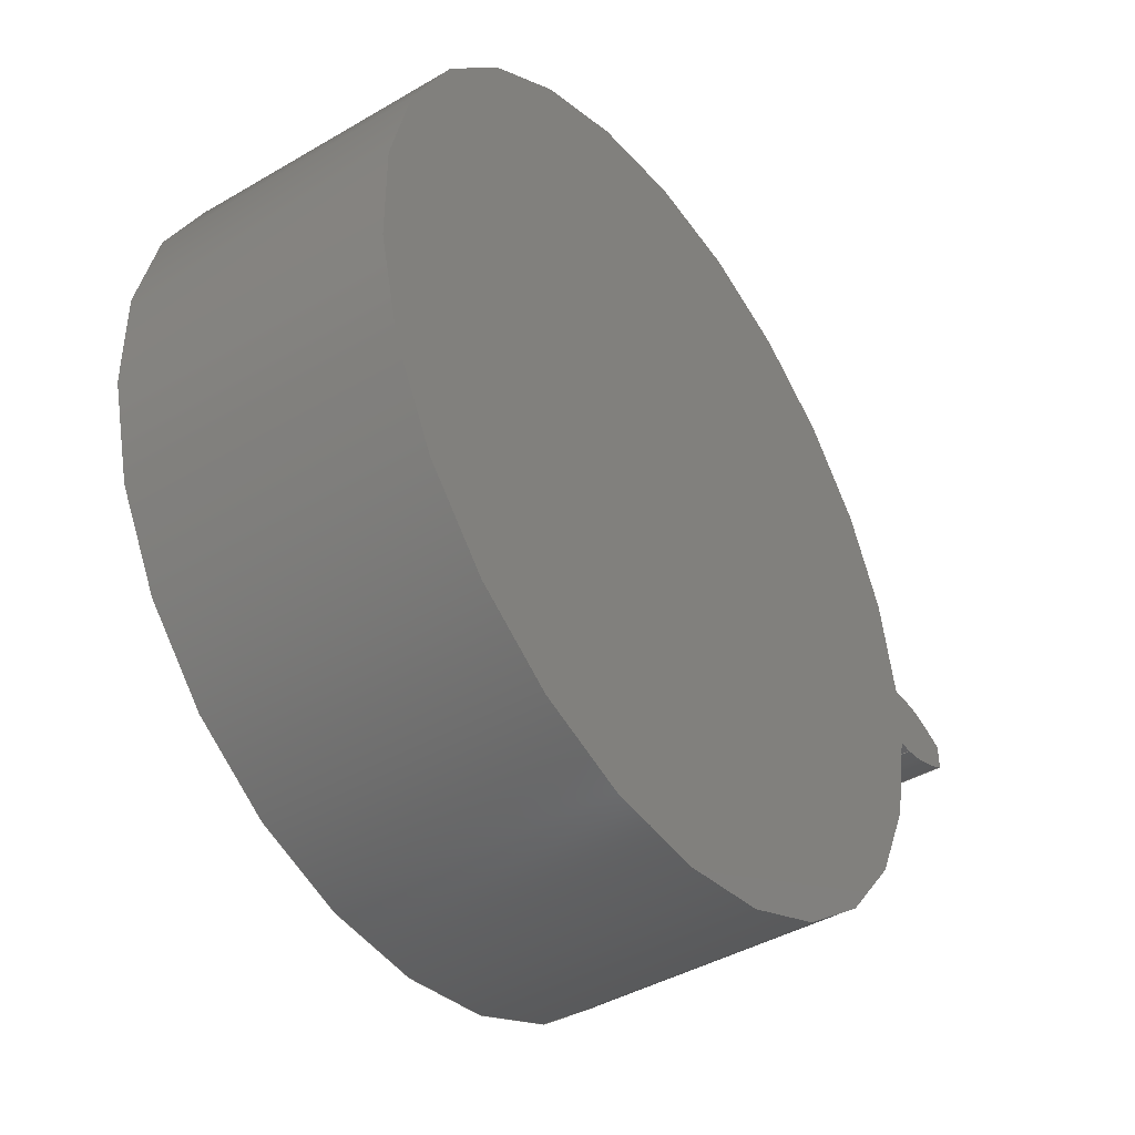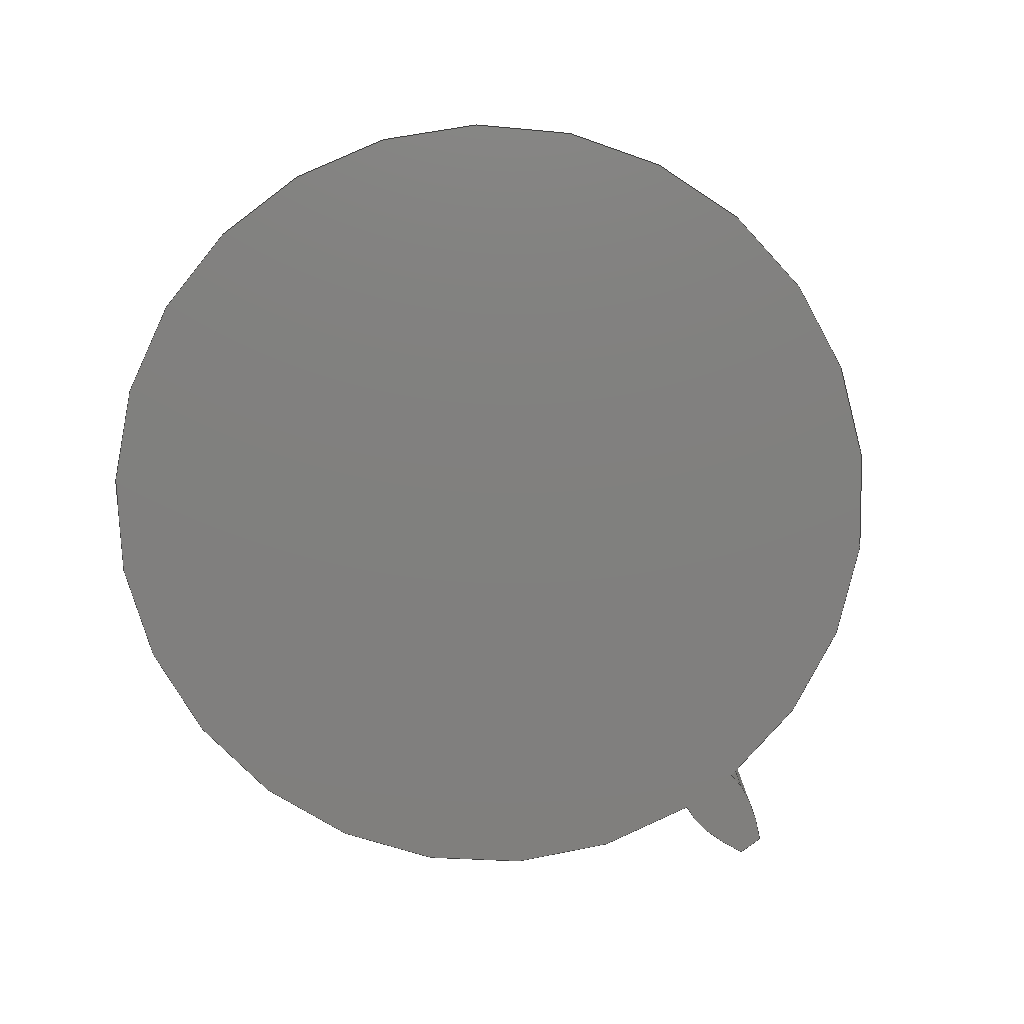
<metadata>
{"format":"step","ext":"step","renderer":"f3d","projection":"perspective","resolution":1024,"background":"white","views":[{"elev":-41.9,"azim":-54.8,"up":"+Y"},{"elev":-79.9,"azim":-53.0,"up":"+Z"}]}
</metadata>
<code>
ISO-10303-21;
DATA;
#1=MECHANICAL_DESIGN_GEOMETRIC_PRESENTATION_REPRESENTATION('',(#4),#320);
#2=SHAPE_REPRESENTATION_RELATIONSHIP('SRR','None',#327,#3);
#3=ADVANCED_BREP_SHAPE_REPRESENTATION('',(#5),#319);
#4=STYLED_ITEM('',(#336),#5);
#5=MANIFOLD_SOLID_BREP('Gear (1.3 pitch dia.)',#132);
#6=CIRCLE('',#149,0.7036);
#7=CIRCLE('',#150,0.7036);
#8=CIRCLE('',#152,0.5875);
#9=CIRCLE('',#153,0.5875);
#10=CYLINDRICAL_SURFACE('',#148,0.7036);
#11=CYLINDRICAL_SURFACE('',#151,0.5875);
#12=B_SPLINE_CURVE_WITH_KNOTS('',3,(#232,#233,#234,#235,#236,#237,#238,
#239,#240,#241,#242,#243),.UNSPECIFIED.,.F.,.F.,(4,1,1,1,1,1,1,1,1,4),(0,
0.009982,0.02013,0.03044,0.04091,
0.05153,0.06232,0.07327,0.08437,
0.09564),.UNSPECIFIED.);
#13=B_SPLINE_CURVE_WITH_KNOTS('',3,(#245,#246,#247,#248,#249,#250,#251,
#252,#253,#254,#255,#256),.UNSPECIFIED.,.F.,.F.,(4,1,1,1,1,1,1,1,1,4),(-0.09564,
-0.08437,-0.07327,-0.06232,-0.05153,
-0.04091,-0.03044,-0.02013,-0.009982,
0),.UNSPECIFIED.);
#14=B_SPLINE_CURVE_WITH_KNOTS('',3,(#288,#289,#290,#291,#292,#293,#294,
#295,#296,#297,#298,#299),.UNSPECIFIED.,.F.,.F.,(4,1,1,1,1,1,1,1,1,4),(0,
0.009982,0.02013,0.03044,0.04091,
0.05153,0.06232,0.07327,0.08437,
0.09564),.UNSPECIFIED.);
#15=B_SPLINE_CURVE_WITH_KNOTS('',3,(#300,#301,#302,#303,#304,#305,#306,
#307,#308,#309,#310,#311),.UNSPECIFIED.,.F.,.F.,(4,1,1,1,1,1,1,1,1,4),(0,
0.009982,0.02013,0.03044,0.04091,
0.05153,0.06232,0.07327,0.08437,
0.09564),.UNSPECIFIED.);
#16=B_SPLINE_SURFACE_WITH_KNOTS('',3,1,((#207,#208),(#209,#210),(#211,#212),
(#213,#214),(#215,#216),(#217,#218),(#219,#220),(#221,#222),(#223,#224),
(#225,#226),(#227,#228),(#229,#230)),.UNSPECIFIED.,.F.,.F.,.F.,(4,1,1,1,
1,1,1,1,1,4),(2,2),(-0.09564,-0.08437,-0.07327,
-0.06232,-0.05153,-0.04091,-0.03044,
-0.02013,-0.009982,0),(0,0.4),.UNSPECIFIED.);
#17=B_SPLINE_SURFACE_WITH_KNOTS('',3,1,((#264,#265),(#266,#267),(#268,#269),
(#270,#271),(#272,#273),(#274,#275),(#276,#277),(#278,#279),(#280,#281),
(#282,#283),(#284,#285),(#286,#287)),.UNSPECIFIED.,.F.,.F.,.F.,(4,1,1,1,
1,1,1,1,1,4),(2,2),(0,0.009982,0.02013,0.03044,
0.04091,0.05153,0.06232,0.07327,
0.08437,0.09564),(0,0.4),.UNSPECIFIED.);
#18=FACE_OUTER_BOUND('',#26,.T.);
#19=FACE_OUTER_BOUND('',#27,.T.);
#20=FACE_OUTER_BOUND('',#28,.T.);
#21=FACE_OUTER_BOUND('',#29,.T.);
#22=FACE_OUTER_BOUND('',#30,.T.);
#23=FACE_OUTER_BOUND('',#31,.T.);
#24=FACE_OUTER_BOUND('',#32,.T.);
#25=FACE_OUTER_BOUND('',#33,.T.);
#26=EDGE_LOOP('',(#84,#85,#86,#87));
#27=EDGE_LOOP('',(#88,#89,#90,#91));
#28=EDGE_LOOP('',(#92,#93,#94,#95));
#29=EDGE_LOOP('',(#96,#97,#98,#99));
#30=EDGE_LOOP('',(#100,#101,#102,#103));
#31=EDGE_LOOP('',(#104,#105,#106,#107));
#32=EDGE_LOOP('',(#108,#109,#110,#111,#112,#113));
#33=EDGE_LOOP('',(#114,#115,#116,#117,#118,#119));
#34=LINE('',#192,#44);
#35=LINE('',#194,#45);
#36=LINE('',#196,#46);
#37=LINE('',#197,#47);
#38=LINE('',#201,#48);
#39=LINE('',#203,#49);
#40=LINE('',#205,#50);
#41=LINE('',#206,#51);
#42=LINE('',#257,#52);
#43=LINE('',#263,#53);
#44=VECTOR('',#160,1);
#45=VECTOR('',#161,1);
#46=VECTOR('',#162,1);
#47=VECTOR('',#163,1);
#48=VECTOR('',#166,1);
#49=VECTOR('',#167,1);
#50=VECTOR('',#168,1);
#51=VECTOR('',#169,1);
#52=VECTOR('',#170,1);
#53=VECTOR('',#177,1);
#54=VERTEX_POINT('',#190);
#55=VERTEX_POINT('',#191);
#56=VERTEX_POINT('',#193);
#57=VERTEX_POINT('',#195);
#58=VERTEX_POINT('',#199);
#59=VERTEX_POINT('',#200);
#60=VERTEX_POINT('',#202);
#61=VERTEX_POINT('',#204);
#62=VERTEX_POINT('',#231);
#63=VERTEX_POINT('',#244);
#64=VERTEX_POINT('',#259);
#65=VERTEX_POINT('',#261);
#66=EDGE_CURVE('',#54,#55,#34,.T.);
#67=EDGE_CURVE('',#55,#56,#35,.T.);
#68=EDGE_CURVE('',#57,#56,#36,.T.);
#69=EDGE_CURVE('',#54,#57,#37,.T.);
#70=EDGE_CURVE('',#58,#59,#38,.T.);
#71=EDGE_CURVE('',#60,#58,#39,.T.);
#72=EDGE_CURVE('',#61,#60,#40,.T.);
#73=EDGE_CURVE('',#59,#61,#41,.T.);
#74=EDGE_CURVE('',#59,#62,#12,.T.);
#75=EDGE_CURVE('',#63,#61,#13,.T.);
#76=EDGE_CURVE('',#62,#63,#42,.T.);
#77=EDGE_CURVE('',#64,#62,#6,.T.);
#78=EDGE_CURVE('',#65,#63,#7,.T.);
#79=EDGE_CURVE('',#64,#65,#43,.T.);
#80=EDGE_CURVE('',#55,#64,#14,.T.);
#81=EDGE_CURVE('',#56,#65,#15,.T.);
#82=EDGE_CURVE('',#58,#54,#8,.T.);
#83=EDGE_CURVE('',#60,#57,#9,.T.);
#84=ORIENTED_EDGE('',*,*,#66,.T.);
#85=ORIENTED_EDGE('',*,*,#67,.T.);
#86=ORIENTED_EDGE('',*,*,#68,.F.);
#87=ORIENTED_EDGE('',*,*,#69,.F.);
#88=ORIENTED_EDGE('',*,*,#70,.F.);
#89=ORIENTED_EDGE('',*,*,#71,.F.);
#90=ORIENTED_EDGE('',*,*,#72,.F.);
#91=ORIENTED_EDGE('',*,*,#73,.F.);
#92=ORIENTED_EDGE('',*,*,#74,.F.);
#93=ORIENTED_EDGE('',*,*,#73,.T.);
#94=ORIENTED_EDGE('',*,*,#75,.F.);
#95=ORIENTED_EDGE('',*,*,#76,.F.);
#96=ORIENTED_EDGE('',*,*,#77,.T.);
#97=ORIENTED_EDGE('',*,*,#76,.T.);
#98=ORIENTED_EDGE('',*,*,#78,.F.);
#99=ORIENTED_EDGE('',*,*,#79,.F.);
#100=ORIENTED_EDGE('',*,*,#80,.T.);
#101=ORIENTED_EDGE('',*,*,#79,.T.);
#102=ORIENTED_EDGE('',*,*,#81,.F.);
#103=ORIENTED_EDGE('',*,*,#67,.F.);
#104=ORIENTED_EDGE('',*,*,#71,.T.);
#105=ORIENTED_EDGE('',*,*,#82,.T.);
#106=ORIENTED_EDGE('',*,*,#69,.T.);
#107=ORIENTED_EDGE('',*,*,#83,.F.);
#108=ORIENTED_EDGE('',*,*,#83,.T.);
#109=ORIENTED_EDGE('',*,*,#68,.T.);
#110=ORIENTED_EDGE('',*,*,#81,.T.);
#111=ORIENTED_EDGE('',*,*,#78,.T.);
#112=ORIENTED_EDGE('',*,*,#75,.T.);
#113=ORIENTED_EDGE('',*,*,#72,.T.);
#114=ORIENTED_EDGE('',*,*,#82,.F.);
#115=ORIENTED_EDGE('',*,*,#70,.T.);
#116=ORIENTED_EDGE('',*,*,#74,.T.);
#117=ORIENTED_EDGE('',*,*,#77,.F.);
#118=ORIENTED_EDGE('',*,*,#80,.F.);
#119=ORIENTED_EDGE('',*,*,#66,.F.);
#120=PLANE('',#146);
#121=PLANE('',#147);
#122=PLANE('',#154);
#123=PLANE('',#155);
#124=ADVANCED_FACE('',(#18),#120,.T.);
#125=ADVANCED_FACE('',(#19),#121,.T.);
#126=ADVANCED_FACE('',(#20),#16,.T.);
#127=ADVANCED_FACE('',(#21),#10,.T.);
#128=ADVANCED_FACE('',(#22),#17,.T.);
#129=ADVANCED_FACE('',(#23),#11,.T.);
#130=ADVANCED_FACE('',(#24),#122,.T.);
#131=ADVANCED_FACE('',(#25),#123,.F.);
#132=CLOSED_SHELL('',(#124,#125,#126,#127,#128,#129,#130,#131));
#133=DERIVED_UNIT_ELEMENT(#135,1);
#134=DERIVED_UNIT_ELEMENT(#322,3);
#135=(
MASS_UNIT()
NAMED_UNIT(*)
SI_UNIT(.KILO.,.GRAM.)
);
#136=DERIVED_UNIT((#133,#134));
#137=MEASURE_REPRESENTATION_ITEM('density measure',
POSITIVE_RATIO_MEASURE(7850),#136);
#138=PROPERTY_DEFINITION_REPRESENTATION(#143,#140);
#139=PROPERTY_DEFINITION_REPRESENTATION(#144,#141);
#140=REPRESENTATION('material name',(#142),#319);
#141=REPRESENTATION('density',(#137),#319);
#142=DESCRIPTIVE_REPRESENTATION_ITEM('Steel','Steel');
#143=PROPERTY_DEFINITION('material property','material name',#329);
#144=PROPERTY_DEFINITION('material property','density of part',#329);
#145=AXIS2_PLACEMENT_3D('placement',#188,#156,#157);
#146=AXIS2_PLACEMENT_3D('',#189,#158,#159);
#147=AXIS2_PLACEMENT_3D('',#198,#164,#165);
#148=AXIS2_PLACEMENT_3D('',#258,#171,#172);
#149=AXIS2_PLACEMENT_3D('',#260,#173,#174);
#150=AXIS2_PLACEMENT_3D('',#262,#175,#176);
#151=AXIS2_PLACEMENT_3D('',#312,#178,#179);
#152=AXIS2_PLACEMENT_3D('',#313,#180,#181);
#153=AXIS2_PLACEMENT_3D('',#314,#182,#183);
#154=AXIS2_PLACEMENT_3D('',#315,#184,#185);
#155=AXIS2_PLACEMENT_3D('',#316,#186,#187);
#156=DIRECTION('axis',(0,0,1));
#157=DIRECTION('refdir',(1,0,0));
#158=DIRECTION('center_axis',(-0.07504,-0.9972,0));
#159=DIRECTION('ref_axis',(0.9972,-0.07504,0));
#160=DIRECTION('',(0.9972,-0.07504,0));
#161=DIRECTION('',(0,0,1));
#162=DIRECTION('',(0.9972,-0.07504,0));
#163=DIRECTION('',(0,0,1));
#164=DIRECTION('center_axis',(-0.07504,0.9972,0));
#165=DIRECTION('ref_axis',(-0.9972,-0.07504,0));
#166=DIRECTION('',(0.9972,0.07504,0));
#167=DIRECTION('',(0,0,-1));
#168=DIRECTION('',(-0.9972,-0.07504,0));
#169=DIRECTION('',(0,0,1));
#170=DIRECTION('',(0,0,1));
#171=DIRECTION('center_axis',(0,0,1));
#172=DIRECTION('ref_axis',(0.9997,-0.02578,0));
#173=DIRECTION('center_axis',(0,0,1));
#174=DIRECTION('ref_axis',(0.9997,-0.02578,0));
#175=DIRECTION('center_axis',(0,0,1));
#176=DIRECTION('ref_axis',(0.9997,-0.02578,0));
#177=DIRECTION('',(0,0,1));
#178=DIRECTION('center_axis',(0,0,1));
#179=DIRECTION('ref_axis',(-1,1.225e-16,0));
#180=DIRECTION('center_axis',(0,0,1));
#181=DIRECTION('ref_axis',(1,0,0));
#182=DIRECTION('center_axis',(0,0,1));
#183=DIRECTION('ref_axis',(1,0,0));
#184=DIRECTION('center_axis',(0,0,1));
#185=DIRECTION('ref_axis',(1,0,0));
#186=DIRECTION('center_axis',(0,0,1));
#187=DIRECTION('ref_axis',(1,0,0));
#188=CARTESIAN_POINT('',(0,0,0));
#189=CARTESIAN_POINT('Origin',(0.5858,-0.04408,0));
#190=CARTESIAN_POINT('',(0.5858,-0.04408,0));
#191=CARTESIAN_POINT('',(0.6091,-0.04583,0));
#192=CARTESIAN_POINT('',(0.5858,-0.04408,0));
#193=CARTESIAN_POINT('',(0.6091,-0.04583,0.4));
#194=CARTESIAN_POINT('',(0.6091,-0.04583,0));
#195=CARTESIAN_POINT('',(0.5858,-0.04408,0.4));
#196=CARTESIAN_POINT('',(0.5858,-0.04408,0.4));
#197=CARTESIAN_POINT('',(0.5858,-0.04408,0));
#198=CARTESIAN_POINT('Origin',(0.6091,0.04583,0));
#199=CARTESIAN_POINT('',(0.5858,0.04408,0));
#200=CARTESIAN_POINT('',(0.6091,0.04583,0));
#201=CARTESIAN_POINT('',(0.5858,0.04408,0));
#202=CARTESIAN_POINT('',(0.5858,0.04408,0.4));
#203=CARTESIAN_POINT('',(0.5858,0.04408,0));
#204=CARTESIAN_POINT('',(0.6091,0.04583,0.4));
#205=CARTESIAN_POINT('',(0.5858,0.04408,0.4));
#206=CARTESIAN_POINT('',(0.6091,0.04583,0));
#207=CARTESIAN_POINT('Ctrl Pts',(0.6998,0.01814,0));
#208=CARTESIAN_POINT('Ctrl Pts',(0.6998,0.01814,0.4));
#209=CARTESIAN_POINT('Ctrl Pts',(0.6964,0.01985,0));
#210=CARTESIAN_POINT('Ctrl Pts',(0.6964,0.01985,0.4));
#211=CARTESIAN_POINT('Ctrl Pts',(0.6898,0.02324,0));
#212=CARTESIAN_POINT('Ctrl Pts',(0.6898,0.02324,0.4));
#213=CARTESIAN_POINT('Ctrl Pts',(0.6797,0.02786,0));
#214=CARTESIAN_POINT('Ctrl Pts',(0.6797,0.02786,0.4));
#215=CARTESIAN_POINT('Ctrl Pts',(0.6696,0.03207,0));
#216=CARTESIAN_POINT('Ctrl Pts',(0.6696,0.03207,0.4));
#217=CARTESIAN_POINT('Ctrl Pts',(0.6595,0.03582,0));
#218=CARTESIAN_POINT('Ctrl Pts',(0.6595,0.03582,0.4));
#219=CARTESIAN_POINT('Ctrl Pts',(0.6493,0.03909,0));
#220=CARTESIAN_POINT('Ctrl Pts',(0.6493,0.03909,0.4));
#221=CARTESIAN_POINT('Ctrl Pts',(0.6392,0.04185,0));
#222=CARTESIAN_POINT('Ctrl Pts',(0.6392,0.04185,0.4));
#223=CARTESIAN_POINT('Ctrl Pts',(0.6292,0.04399,0));
#224=CARTESIAN_POINT('Ctrl Pts',(0.6292,0.04399,0.4));
#225=CARTESIAN_POINT('Ctrl Pts',(0.6191,0.04561,0));
#226=CARTESIAN_POINT('Ctrl Pts',(0.6191,0.04561,0.4));
#227=CARTESIAN_POINT('Ctrl Pts',(0.6124,0.04576,0));
#228=CARTESIAN_POINT('Ctrl Pts',(0.6124,0.04576,0.4));
#229=CARTESIAN_POINT('Ctrl Pts',(0.6091,0.04583,0));
#230=CARTESIAN_POINT('Ctrl Pts',(0.6091,0.04583,0.4));
#231=CARTESIAN_POINT('',(0.6998,0.01814,0));
#232=CARTESIAN_POINT('Ctrl Pts',(0.6091,0.04583,0));
#233=CARTESIAN_POINT('Ctrl Pts',(0.6124,0.04576,0));
#234=CARTESIAN_POINT('Ctrl Pts',(0.6191,0.04561,0));
#235=CARTESIAN_POINT('Ctrl Pts',(0.6292,0.04399,0));
#236=CARTESIAN_POINT('Ctrl Pts',(0.6392,0.04185,0));
#237=CARTESIAN_POINT('Ctrl Pts',(0.6493,0.03909,0));
#238=CARTESIAN_POINT('Ctrl Pts',(0.6595,0.03582,0));
#239=CARTESIAN_POINT('Ctrl Pts',(0.6696,0.03207,0));
#240=CARTESIAN_POINT('Ctrl Pts',(0.6797,0.02786,0));
#241=CARTESIAN_POINT('Ctrl Pts',(0.6898,0.02324,0));
#242=CARTESIAN_POINT('Ctrl Pts',(0.6964,0.01985,0));
#243=CARTESIAN_POINT('Ctrl Pts',(0.6998,0.01814,0));
#244=CARTESIAN_POINT('',(0.6998,0.01814,0.4));
#245=CARTESIAN_POINT('Ctrl Pts',(0.6998,0.01814,0.4));
#246=CARTESIAN_POINT('Ctrl Pts',(0.6964,0.01985,0.4));
#247=CARTESIAN_POINT('Ctrl Pts',(0.6898,0.02324,0.4));
#248=CARTESIAN_POINT('Ctrl Pts',(0.6797,0.02786,0.4));
#249=CARTESIAN_POINT('Ctrl Pts',(0.6696,0.03207,0.4));
#250=CARTESIAN_POINT('Ctrl Pts',(0.6595,0.03582,0.4));
#251=CARTESIAN_POINT('Ctrl Pts',(0.6493,0.03909,0.4));
#252=CARTESIAN_POINT('Ctrl Pts',(0.6392,0.04185,0.4));
#253=CARTESIAN_POINT('Ctrl Pts',(0.6292,0.04399,0.4));
#254=CARTESIAN_POINT('Ctrl Pts',(0.6191,0.04561,0.4));
#255=CARTESIAN_POINT('Ctrl Pts',(0.6124,0.04576,0.4));
#256=CARTESIAN_POINT('Ctrl Pts',(0.6091,0.04583,0.4));
#257=CARTESIAN_POINT('',(0.6998,0.01814,0));
#258=CARTESIAN_POINT('Origin',(-0.003629,-4.271e-15,
0));
#259=CARTESIAN_POINT('',(0.6998,-0.01814,0));
#260=CARTESIAN_POINT('Origin',(-0.003629,-4.271e-15,
0));
#261=CARTESIAN_POINT('',(0.6998,-0.01814,0.4));
#262=CARTESIAN_POINT('Origin',(-0.003629,-4.271e-15,
0.4));
#263=CARTESIAN_POINT('',(0.6998,-0.01814,0));
#264=CARTESIAN_POINT('Ctrl Pts',(0.6091,-0.04583,0));
#265=CARTESIAN_POINT('Ctrl Pts',(0.6091,-0.04583,0.4));
#266=CARTESIAN_POINT('Ctrl Pts',(0.6124,-0.04576,0));
#267=CARTESIAN_POINT('Ctrl Pts',(0.6124,-0.04576,0.4));
#268=CARTESIAN_POINT('Ctrl Pts',(0.6191,-0.04561,
0));
#269=CARTESIAN_POINT('Ctrl Pts',(0.6191,-0.04561,
0.4));
#270=CARTESIAN_POINT('Ctrl Pts',(0.6292,-0.04399,
0));
#271=CARTESIAN_POINT('Ctrl Pts',(0.6292,-0.04399,
0.4));
#272=CARTESIAN_POINT('Ctrl Pts',(0.6392,-0.04185,
0));
#273=CARTESIAN_POINT('Ctrl Pts',(0.6392,-0.04185,
0.4));
#274=CARTESIAN_POINT('Ctrl Pts',(0.6493,-0.03909,
0));
#275=CARTESIAN_POINT('Ctrl Pts',(0.6493,-0.03909,
0.4));
#276=CARTESIAN_POINT('Ctrl Pts',(0.6595,-0.03582,
0));
#277=CARTESIAN_POINT('Ctrl Pts',(0.6595,-0.03582,
0.4));
#278=CARTESIAN_POINT('Ctrl Pts',(0.6696,-0.03207,
0));
#279=CARTESIAN_POINT('Ctrl Pts',(0.6696,-0.03207,
0.4));
#280=CARTESIAN_POINT('Ctrl Pts',(0.6797,-0.02786,
0));
#281=CARTESIAN_POINT('Ctrl Pts',(0.6797,-0.02786,
0.4));
#282=CARTESIAN_POINT('Ctrl Pts',(0.6898,-0.02324,
0));
#283=CARTESIAN_POINT('Ctrl Pts',(0.6898,-0.02324,
0.4));
#284=CARTESIAN_POINT('Ctrl Pts',(0.6964,-0.01985,0));
#285=CARTESIAN_POINT('Ctrl Pts',(0.6964,-0.01985,0.4));
#286=CARTESIAN_POINT('Ctrl Pts',(0.6998,-0.01814,
0));
#287=CARTESIAN_POINT('Ctrl Pts',(0.6998,-0.01814,
0.4));
#288=CARTESIAN_POINT('Ctrl Pts',(0.6091,-0.04583,0));
#289=CARTESIAN_POINT('Ctrl Pts',(0.6124,-0.04576,0));
#290=CARTESIAN_POINT('Ctrl Pts',(0.6191,-0.04561,
0));
#291=CARTESIAN_POINT('Ctrl Pts',(0.6292,-0.04399,
0));
#292=CARTESIAN_POINT('Ctrl Pts',(0.6392,-0.04185,
0));
#293=CARTESIAN_POINT('Ctrl Pts',(0.6493,-0.03909,
0));
#294=CARTESIAN_POINT('Ctrl Pts',(0.6595,-0.03582,
0));
#295=CARTESIAN_POINT('Ctrl Pts',(0.6696,-0.03207,
0));
#296=CARTESIAN_POINT('Ctrl Pts',(0.6797,-0.02786,
0));
#297=CARTESIAN_POINT('Ctrl Pts',(0.6898,-0.02324,
0));
#298=CARTESIAN_POINT('Ctrl Pts',(0.6964,-0.01985,0));
#299=CARTESIAN_POINT('Ctrl Pts',(0.6998,-0.01814,
0));
#300=CARTESIAN_POINT('Ctrl Pts',(0.6091,-0.04583,0.4));
#301=CARTESIAN_POINT('Ctrl Pts',(0.6124,-0.04576,0.4));
#302=CARTESIAN_POINT('Ctrl Pts',(0.6191,-0.04561,
0.4));
#303=CARTESIAN_POINT('Ctrl Pts',(0.6292,-0.04399,
0.4));
#304=CARTESIAN_POINT('Ctrl Pts',(0.6392,-0.04185,
0.4));
#305=CARTESIAN_POINT('Ctrl Pts',(0.6493,-0.03909,
0.4));
#306=CARTESIAN_POINT('Ctrl Pts',(0.6595,-0.03582,
0.4));
#307=CARTESIAN_POINT('Ctrl Pts',(0.6696,-0.03207,
0.4));
#308=CARTESIAN_POINT('Ctrl Pts',(0.6797,-0.02786,
0.4));
#309=CARTESIAN_POINT('Ctrl Pts',(0.6898,-0.02324,
0.4));
#310=CARTESIAN_POINT('Ctrl Pts',(0.6964,-0.01985,0.4));
#311=CARTESIAN_POINT('Ctrl Pts',(0.6998,-0.01814,
0.4));
#312=CARTESIAN_POINT('Origin',(0,0,0));
#313=CARTESIAN_POINT('Origin',(0,0,0));
#314=CARTESIAN_POINT('Origin',(0,0,0.4));
#315=CARTESIAN_POINT('Origin',(0,0,0.4));
#316=CARTESIAN_POINT('Origin',(0,0,0));
#317=UNCERTAINTY_MEASURE_WITH_UNIT(LENGTH_MEASURE(0.001),#321,
'DISTANCE_ACCURACY_VALUE',
'Maximum model space distance between geometric entities at asserted c
onnectivities');
#318=UNCERTAINTY_MEASURE_WITH_UNIT(LENGTH_MEASURE(0.001),#321,
'DISTANCE_ACCURACY_VALUE',
'Maximum model space distance between geometric entities at asserted c
onnectivities');
#319=(
GEOMETRIC_REPRESENTATION_CONTEXT(3)
GLOBAL_UNCERTAINTY_ASSIGNED_CONTEXT((#317))
GLOBAL_UNIT_ASSIGNED_CONTEXT((#321,#323,#324))
REPRESENTATION_CONTEXT('','3D')
);
#320=(
GEOMETRIC_REPRESENTATION_CONTEXT(3)
GLOBAL_UNCERTAINTY_ASSIGNED_CONTEXT((#318))
GLOBAL_UNIT_ASSIGNED_CONTEXT((#321,#323,#324))
REPRESENTATION_CONTEXT('','3D')
);
#321=(
LENGTH_UNIT()
NAMED_UNIT(*)
SI_UNIT(.CENTI.,.METRE.)
);
#322=(
LENGTH_UNIT()
NAMED_UNIT(*)
SI_UNIT($,.METRE.)
);
#323=(
NAMED_UNIT(*)
PLANE_ANGLE_UNIT()
SI_UNIT($,.RADIAN.)
);
#324=(
NAMED_UNIT(*)
SI_UNIT($,.STERADIAN.)
SOLID_ANGLE_UNIT()
);
#325=SHAPE_DEFINITION_REPRESENTATION(#326,#327);
#326=PRODUCT_DEFINITION_SHAPE('',$,#329);
#327=SHAPE_REPRESENTATION('',(#145),#319);
#328=PRODUCT_DEFINITION_CONTEXT('part definition',#333,'design');
#329=PRODUCT_DEFINITION('FusionComponent','FusionComponent',#330,#328);
#330=PRODUCT_DEFINITION_FORMATION('',$,#335);
#331=PRODUCT_RELATED_PRODUCT_CATEGORY('FusionComponent',
'FusionComponent',(#335));
#332=APPLICATION_PROTOCOL_DEFINITION('international standard',
'automotive_design',2009,#333);
#333=APPLICATION_CONTEXT(
'Core Data for Automotive Mechanical Design Process');
#334=PRODUCT_CONTEXT('part definition',#333,'mechanical');
#335=PRODUCT('FusionComponent','FusionComponent',$,(#334));
#336=PRESENTATION_STYLE_ASSIGNMENT((#337));
#337=SURFACE_STYLE_USAGE(.BOTH.,#338);
#338=SURFACE_SIDE_STYLE('',(#339));
#339=SURFACE_STYLE_FILL_AREA(#340);
#340=FILL_AREA_STYLE('Steel - Satin',(#341));
#341=FILL_AREA_STYLE_COLOUR('Steel - Satin',#342);
#342=COLOUR_RGB('Steel - Satin',0.6275,0.6275,0.6275);
ENDSEC;
END-ISO-10303-21;

</code>
